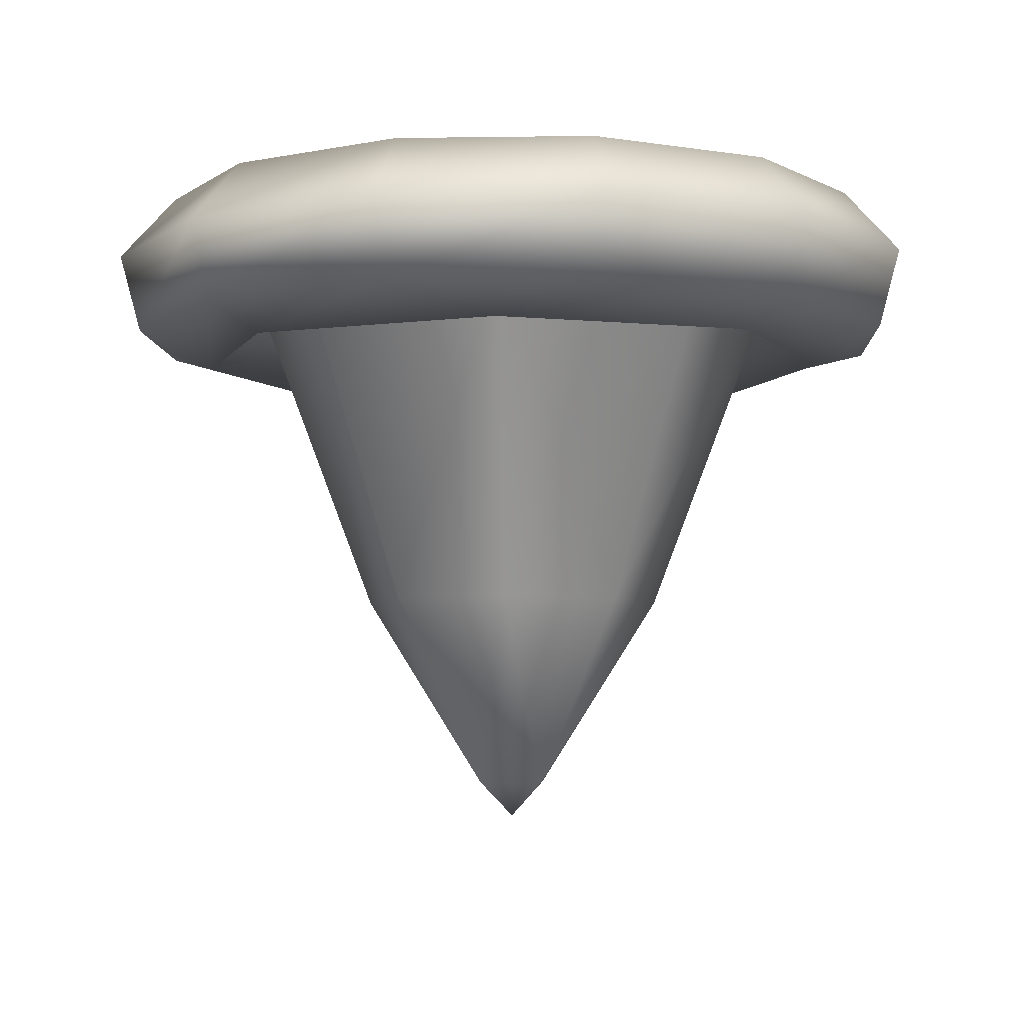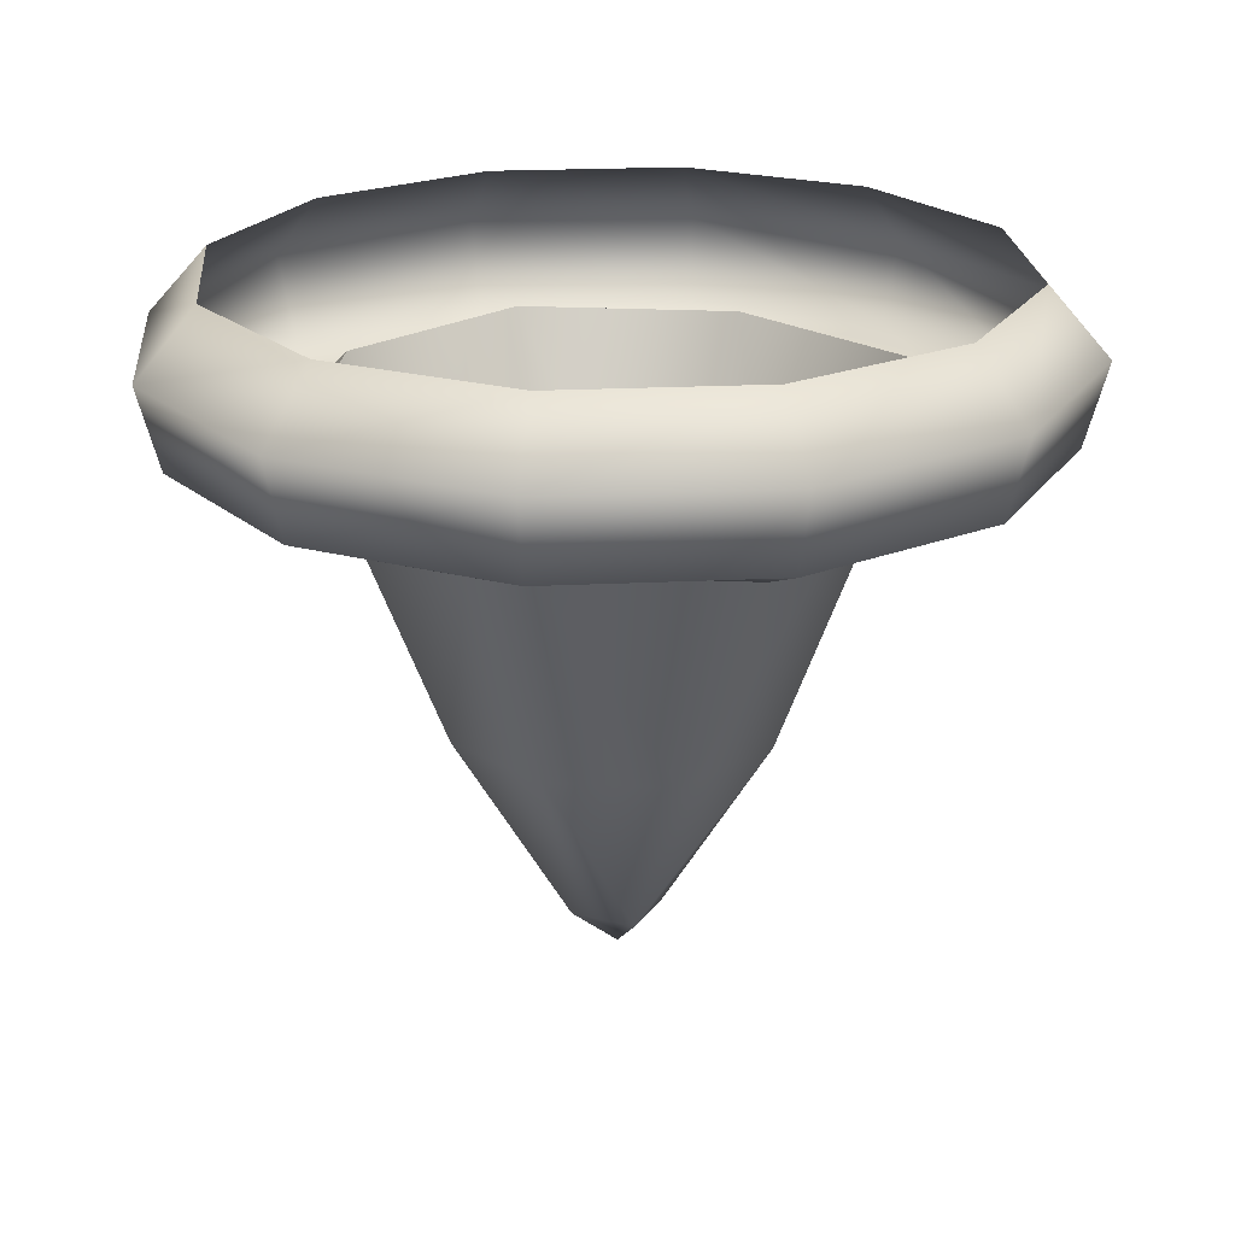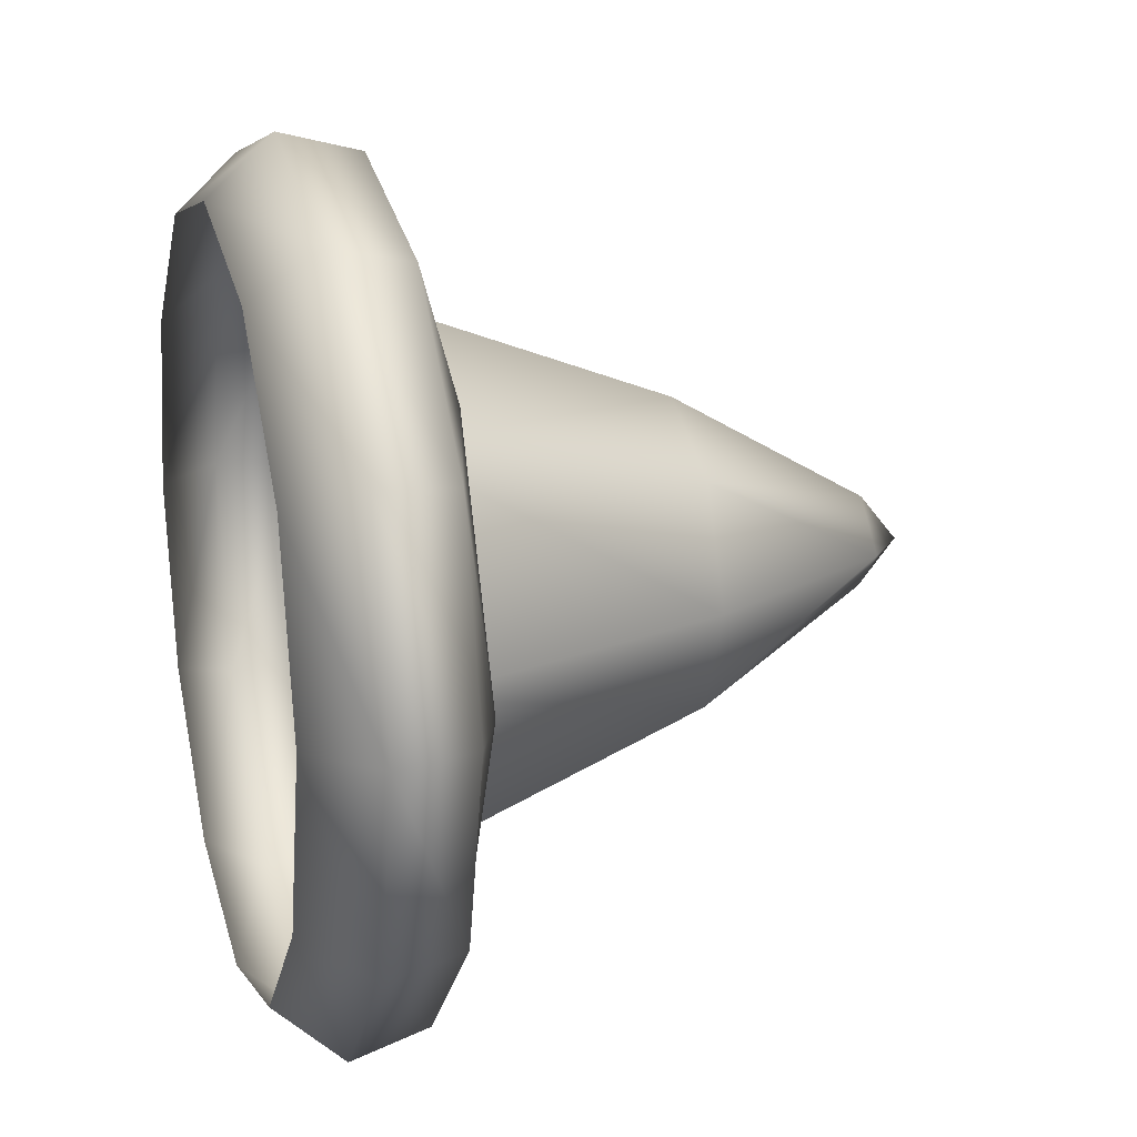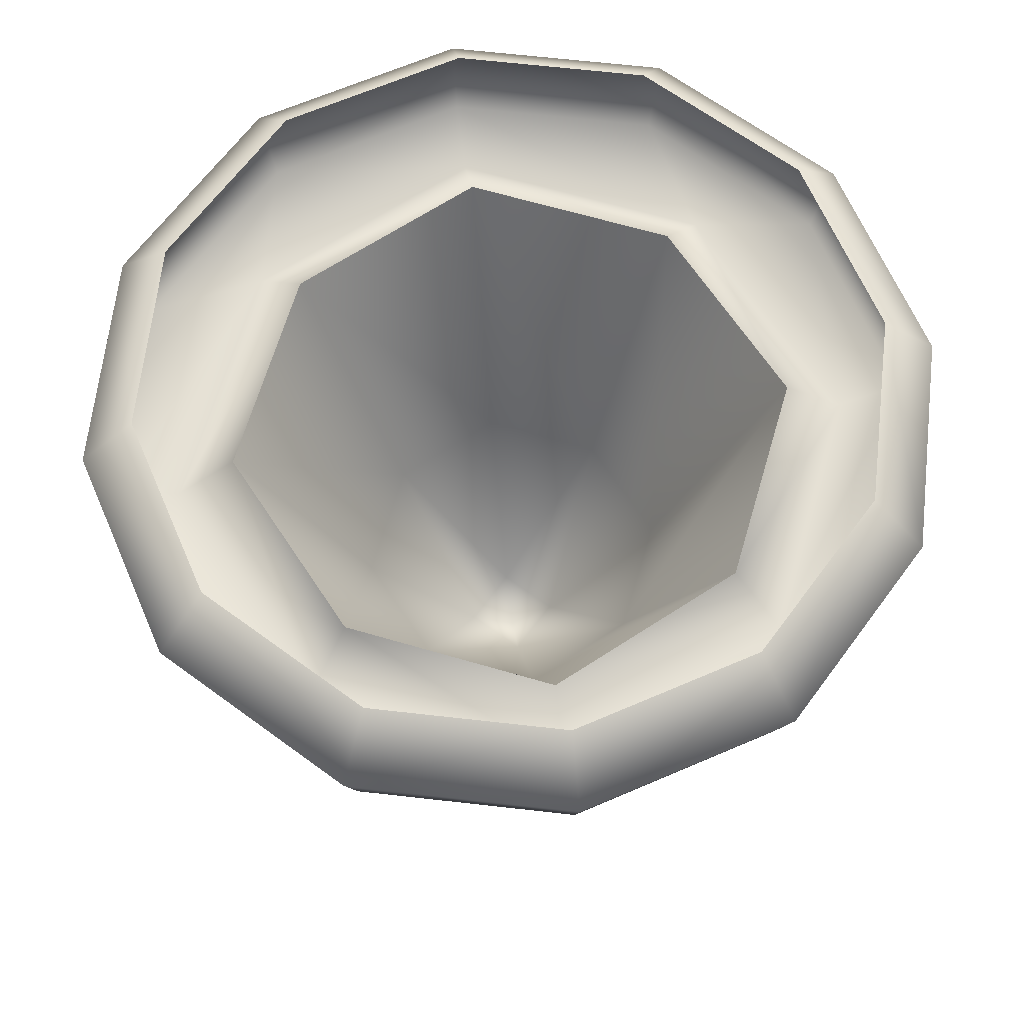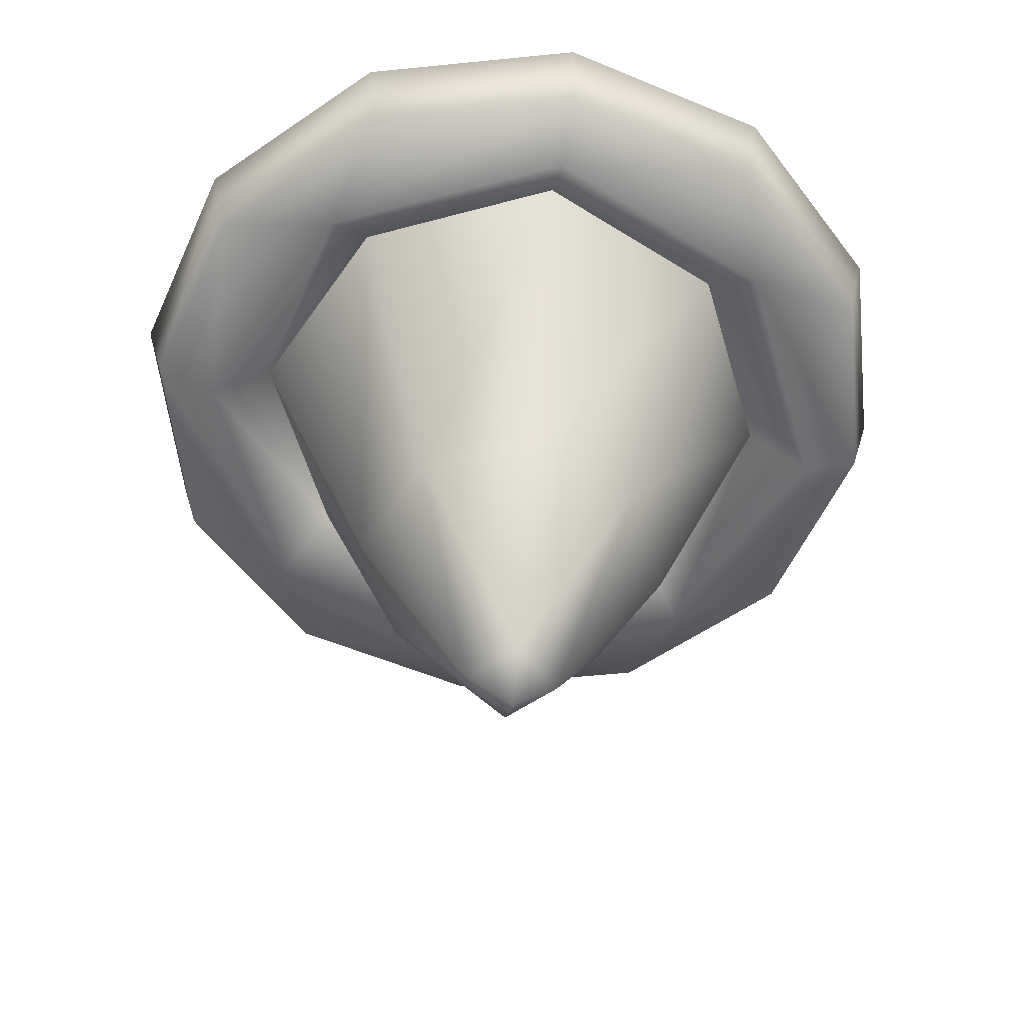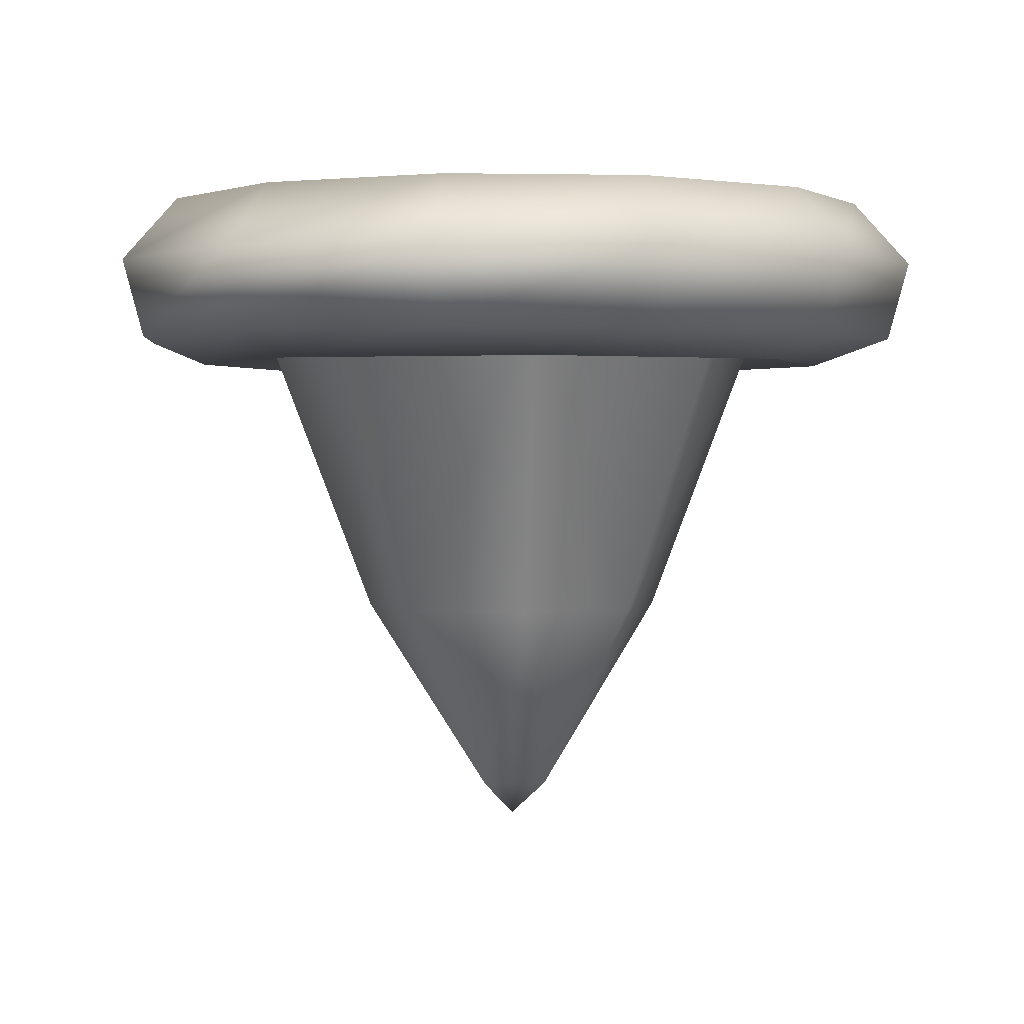
<metadata>
{"format":"obj","ext":"obj","renderer":"f3d","projection":"perspective","resolution":1024,"background":"white","views":[{"elev":-5.1,"azim":137.7,"up":"+Z"},{"elev":21.9,"azim":160.1,"up":"+Z"},{"elev":19.2,"azim":74.1,"up":"+Y"},{"elev":65.8,"azim":171.5,"up":"+Z"},{"elev":-54.5,"azim":-8.9,"up":"+Z"},{"elev":1.7,"azim":130.1,"up":"+Z"}]}
</metadata>
<code>
g pm0720_12_LArmC2Skin
v 2.635 -0.1349 1.478
v 2.5 -0.1114 1.258
v 2.5 -0.1975 1.478
v 2.576 -0.07611 1.258
v 2.697 1.456e-08 1.478
v 2.5 -0.0318 1.124
v 2.611 1.698e-08 1.258
v 2.635 0.1349 1.478
v 2.532 1.848e-08 1.124
v 2.5 1.906e-08 1.098
v 2.576 0.07611 1.258
v 2.5 0.1114 1.258
v 2.5 0.1975 1.478
v 2.365 0.1349 1.478
v 2.5 0.0318 1.124
v 2.5 1.906e-08 1.098
v 2.468 1.829e-08 1.124
v 2.424 0.07611 1.258
v 2.303 1.456e-08 1.478
v 2.389 1.633e-08 1.258
v 2.365 -0.1349 1.478
v 2.424 -0.07611 1.258
v 2.5 -0.1975 1.478
v 2.5 -0.1114 1.258
v 2.5 -0.0318 1.124
v 2.5 1.906e-08 1.098
v 2.629 -0.2229 1.557
v 2.5 -0.2973 1.512
v 2.5 -0.2573 1.557
v 2.649 -0.2574 1.512
v 2.723 -0.1287 1.557
v 2.5 -0.2824 1.457
v 2.757 -0.1486 1.512
v 2.757 1.65e-08 1.557
v 2.641 -0.2446 1.457
v 2.5 -0.24 1.439
v 2.797 -2.842e-16 1.512
v 2.723 0.1287 1.557
v 2.745 -0.1412 1.457
v 2.664 -0.1639 1.439
v 2.5 -0.1975 1.478
v 2.635 -0.1349 1.478
v 2.757 0.1486 1.512
v 2.629 0.2229 1.557
v 2.782 -1.788e-09 1.457
v 2.74 -2.682e-09 1.439
v 2.697 1.456e-08 1.478
v 2.649 0.2574 1.512
v 2.5 0.2573 1.557
v 2.745 0.1412 1.457
v 2.664 0.1639 1.439
v 2.635 0.1349 1.478
v 2.5 0.2973 1.512
v 2.371 0.2229 1.557
v 2.641 0.2446 1.457
v 2.5 0.24 1.439
v 2.5 0.1975 1.478
v 2.5 0.2824 1.457
v 2.351 0.2574 1.512
v 2.277 0.1287 1.557
v 2.336 0.1639 1.439
v 2.365 0.1349 1.478
v 2.359 0.2446 1.457
v 2.243 0.1486 1.512
v 2.243 1.65e-08 1.557
v 2.255 0.1412 1.457
v 2.203 -2.842e-16 1.512
v 2.277 -0.1287 1.557
v 2.26 -2.682e-09 1.439
v 2.303 1.456e-08 1.478
v 2.218 -1.788e-09 1.457
v 2.243 -0.1486 1.512
v 2.371 -0.2229 1.557
v 2.336 -0.1639 1.439
v 2.365 -0.1349 1.478
v 2.255 -0.1412 1.457
v 2.351 -0.2574 1.512
v 2.5 -0.2573 1.557
v 2.5 -0.2973 1.512
v 2.359 -0.2446 1.457
v 2.5 -0.2824 1.457
v 2.5 -0.24 1.439
v 2.5 -0.1975 1.478
g pm0720_12_LArmC2Skin_0
f 3 2 1
f 2 4 1
f 1 4 5
f 4 2 6
f 4 7 5
f 5 7 8
f 9 4 6
f 9 7 4
f 9 6 10
f 7 11 8
f 11 7 9
f 8 11 12
f 13 8 12
f 13 12 14
f 11 9 15
f 12 11 15
f 15 9 16
f 17 15 16
f 12 18 14
f 18 12 15
f 17 18 15
f 14 18 19
f 18 20 19
f 17 20 18
f 19 20 21
f 20 22 21
f 22 20 17
f 21 22 23
f 22 24 23
f 25 24 22
f 25 22 17
f 25 17 26
g pm0720_12_LArmC2Skin_1
f 29 28 27
f 28 30 27
f 27 30 31
f 28 32 30
f 30 33 31
f 31 33 34
f 32 35 30
f 30 35 33
f 32 36 35
f 33 37 34
f 34 37 38
f 35 39 33
f 33 39 37
f 36 40 35
f 35 40 39
f 36 41 40
f 41 42 40
f 37 43 38
f 38 43 44
f 39 45 37
f 39 40 45
f 37 45 43
f 40 42 46
f 40 46 45
f 42 47 46
f 43 48 44
f 44 48 49
f 45 50 43
f 45 46 50
f 43 50 48
f 46 47 51
f 46 51 50
f 47 52 51
f 48 53 49
f 49 53 54
f 50 55 48
f 50 51 55
f 48 55 53
f 51 52 56
f 52 57 56
f 55 51 58
f 55 58 53
f 51 56 58
f 53 59 54
f 53 58 59
f 54 59 60
f 56 57 61
f 57 62 61
f 58 56 63
f 58 63 59
f 56 61 63
f 59 64 60
f 59 63 64
f 60 64 65
f 63 66 64
f 63 61 66
f 64 67 65
f 64 66 67
f 65 67 68
f 61 62 69
f 62 70 69
f 66 61 71
f 66 71 67
f 61 69 71
f 67 72 68
f 67 71 72
f 68 72 73
f 69 70 74
f 70 75 74
f 71 69 76
f 71 76 72
f 69 74 76
f 72 77 73
f 72 76 77
f 73 77 78
f 77 79 78
f 76 80 77
f 77 80 79
f 76 74 80
f 80 81 79
f 80 74 81
f 74 82 81
f 74 75 82
f 75 83 82

</code>
